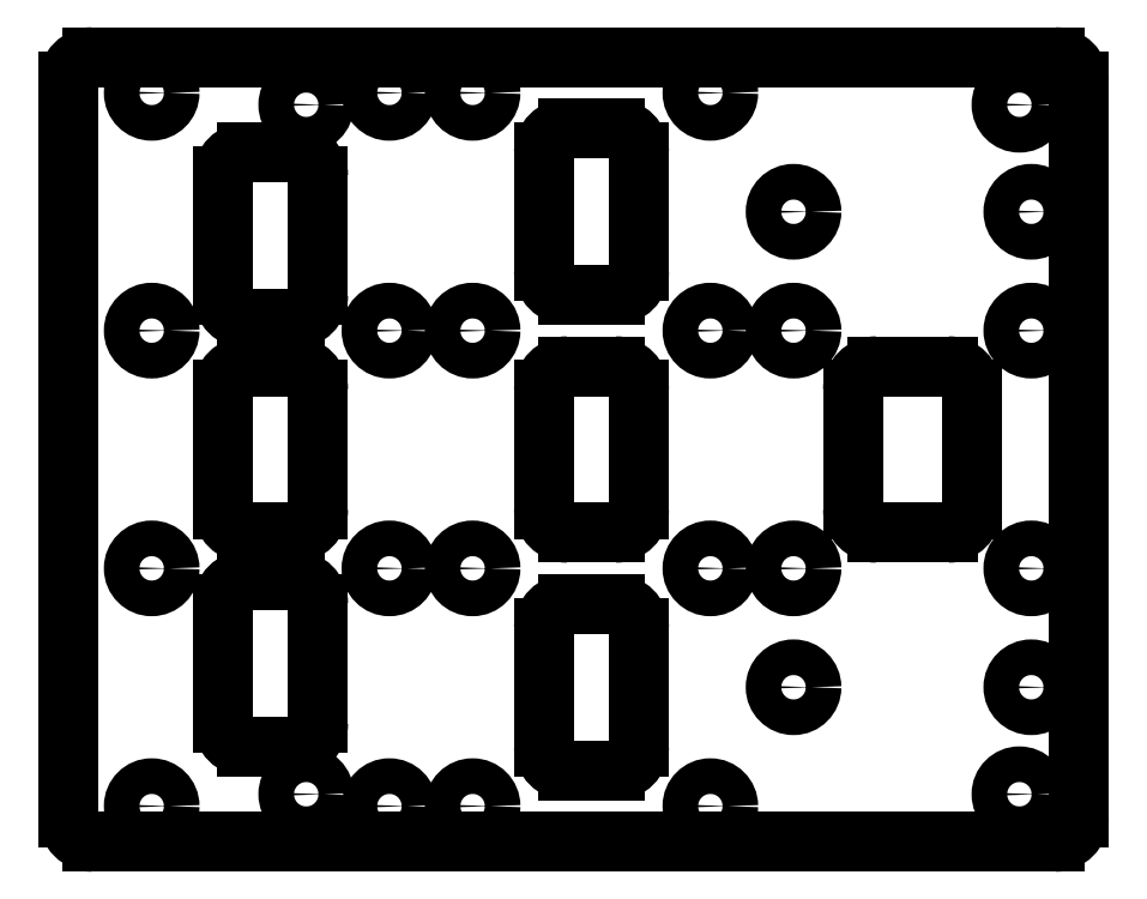
<metadata>
{"format":"dxf","ext":"dxf","renderer":"ezdxf+matplotlib","layout":"modelspace","background":"white","min_lineweight":24,"dpi":150}
</metadata>
<code>
0
SECTION
2
ENTITIES
0
LINE
8
0
10
2
20
0
30
0
11
83
21
0
31
0
0
ARC
8
0
10
83
20
2
30
0
40
2
50
270
51
0
0
LINE
8
0
10
85
20
2
30
0
11
85
21
64
31
0
0
LINE
8
0
10
2
20
66
30
0
11
83
21
66
31
0
0
ARC
8
0
10
83
20
64
30
0
40
2
50
0
51
90
0
ARC
8
0
10
2
20
64
30
0
40
2
50
90
51
180
0
ARC
8
0
10
2
20
2
30
0
40
2
50
180
51
270
0
LINE
8
0
10
0
20
2
30
0
11
0
21
64
31
0
0
ARC
8
0
10
15
20
20
30
0
40
2
50
90
51
180
0
LINE
8
0
10
15
20
22
30
0
11
19
21
22
31
0
0
ARC
8
0
10
19
20
20
30
0
40
2
50
0
51
90
0
LINE
8
0
10
21
20
20
30
0
11
21
21
10
31
0
0
ARC
8
0
10
19
20
10
30
0
40
2
50
270
51
0
0
LINE
8
0
10
19
20
8
30
0
11
15
21
8
31
0
0
ARC
8
0
10
15
20
10
30
0
40
2
50
180
51
270
0
LINE
8
0
10
13
20
10
30
0
11
13
21
20
31
0
0
ARC
8
0
10
15
20
38
30
0
40
2
50
90
51
180
0
LINE
8
0
10
15
20
40
30
0
11
19
21
40
31
0
0
ARC
8
0
10
19
20
38
30
0
40
2
50
0
51
90
0
LINE
8
0
10
21
20
38
30
0
11
21
21
28
31
0
0
ARC
8
0
10
19
20
28
30
0
40
2
50
270
51
0
0
LINE
8
0
10
19
20
26
30
0
11
15
21
26
31
0
0
ARC
8
0
10
15
20
28
30
0
40
2
50
180
51
270
0
LINE
8
0
10
13
20
28
30
0
11
13
21
38
31
0
0
ARC
8
0
10
15
20
56
30
0
40
2
50
90
51
180
0
LINE
8
0
10
15
20
58
30
0
11
19
21
58
31
0
0
ARC
8
0
10
19
20
56
30
0
40
2
50
0
51
90
0
LINE
8
0
10
21
20
56
30
0
11
21
21
46
31
0
0
ARC
8
0
10
19
20
46
30
0
40
2
50
270
51
0
0
LINE
8
0
10
19
20
44
30
0
11
15
21
44
31
0
0
ARC
8
0
10
15
20
46
30
0
40
2
50
180
51
270
0
LINE
8
0
10
13
20
46
30
0
11
13
21
56
31
0
0
ARC
8
0
10
42
20
18
30
0
40
2
50
90
51
180
0
LINE
8
0
10
42
20
20
30
0
11
46
21
20
31
0
0
ARC
8
0
10
46
20
18
30
0
40
2
50
0
51
90
0
LINE
8
0
10
48
20
18
30
0
11
48
21
8
31
0
0
ARC
8
0
10
46
20
8
30
0
40
2
50
270
51
0
0
LINE
8
0
10
46
20
6
30
0
11
42
21
6
31
0
0
ARC
8
0
10
42
20
8
30
0
40
2
50
180
51
270
0
LINE
8
0
10
40
20
8
30
0
11
40
21
18
31
0
0
ARC
8
0
10
42
20
38
30
0
40
2
50
90
51
180
0
LINE
8
0
10
42
20
40
30
0
11
46
21
40
31
0
0
ARC
8
0
10
46
20
38
30
0
40
2
50
0
51
90
0
LINE
8
0
10
48
20
38
30
0
11
48
21
28
31
0
0
ARC
8
0
10
46
20
28
30
0
40
2
50
270
51
0
0
LINE
8
0
10
46
20
26
30
0
11
42
21
26
31
0
0
ARC
8
0
10
42
20
28
30
0
40
2
50
180
51
270
0
LINE
8
0
10
40
20
28
30
0
11
40
21
38
31
0
0
ARC
8
0
10
42
20
58
30
0
40
2
50
90
51
180
0
LINE
8
0
10
42
20
60
30
0
11
46
21
60
31
0
0
ARC
8
0
10
46
20
58
30
0
40
2
50
0
51
90
0
LINE
8
0
10
48
20
58
30
0
11
48
21
48
31
0
0
ARC
8
0
10
46
20
48
30
0
40
2
50
270
51
0
0
LINE
8
0
10
46
20
46
30
0
11
42
21
46
31
0
0
ARC
8
0
10
42
20
48
30
0
40
2
50
180
51
270
0
LINE
8
0
10
40
20
48
30
0
11
40
21
58
31
0
0
ARC
8
0
10
68
20
38
30
0
40
2
50
90
51
180
0
LINE
8
0
10
68
20
40
30
0
11
74
21
40
31
0
0
ARC
8
0
10
74
20
38
30
0
40
2
50
0
51
90
0
LINE
8
0
10
76
20
38
30
0
11
76
21
28
31
0
0
ARC
8
0
10
74
20
28
30
0
40
2
50
270
51
0
0
LINE
8
0
10
74
20
26
30
0
11
68
21
26
31
0
0
ARC
8
0
10
68
20
28
30
0
40
2
50
180
51
270
0
LINE
8
0
10
66
20
28
30
0
11
66
21
38
31
0
0
CIRCLE
8
0
10
20
20
4
30
0
40
1.5
0
CIRCLE
8
0
10
80
20
4
30
0
40
1.5
0
CIRCLE
8
0
10
20
20
62
30
0
40
1.5
0
CIRCLE
8
0
10
80
20
62
30
0
40
1.5
0
CIRCLE
8
0
10
7
20
3
30
0
40
1.5
0
CIRCLE
8
0
10
7
20
23
30
0
40
1.5
0
CIRCLE
8
0
10
7
20
43
30
0
40
1.5
0
CIRCLE
8
0
10
7
20
63
30
0
40
1.5
0
CIRCLE
8
0
10
27
20
63
30
0
40
1.5
0
CIRCLE
8
0
10
27
20
43
30
0
40
1.5
0
CIRCLE
8
0
10
27
20
3
30
0
40
1.5
0
CIRCLE
8
0
10
27
20
23
30
0
40
1.5
0
CIRCLE
8
0
10
34
20
3
30
0
40
1.5
0
CIRCLE
8
0
10
34
20
23
30
0
40
1.5
0
CIRCLE
8
0
10
34
20
43
30
0
40
1.5
0
CIRCLE
8
0
10
34
20
63
30
0
40
1.5
0
CIRCLE
8
0
10
54
20
63
30
0
40
1.5
0
CIRCLE
8
0
10
54
20
43
30
0
40
1.5
0
CIRCLE
8
0
10
54
20
3
30
0
40
1.5
0
CIRCLE
8
0
10
54
20
23
30
0
40
1.5
0
CIRCLE
8
0
10
61
20
53
30
0
40
1.5
0
CIRCLE
8
0
10
81
20
53
30
0
40
1.5
0
CIRCLE
8
0
10
61
20
13
30
0
40
1.5
0
CIRCLE
8
0
10
81
20
13
30
0
40
1.5
0
CIRCLE
8
0
10
61
20
23
30
0
40
1.5
0
CIRCLE
8
0
10
81
20
23
30
0
40
1.5
0
CIRCLE
8
0
10
61
20
43
30
0
40
1.5
0
CIRCLE
8
0
10
81
20
43
30
0
40
1.5
0
VIEWPORT
8
0
10
5.25
20
4
30
0
40
11.64
41
8.993
68
     1
69
     1
0
ENDSEC
0
EOF

</code>
